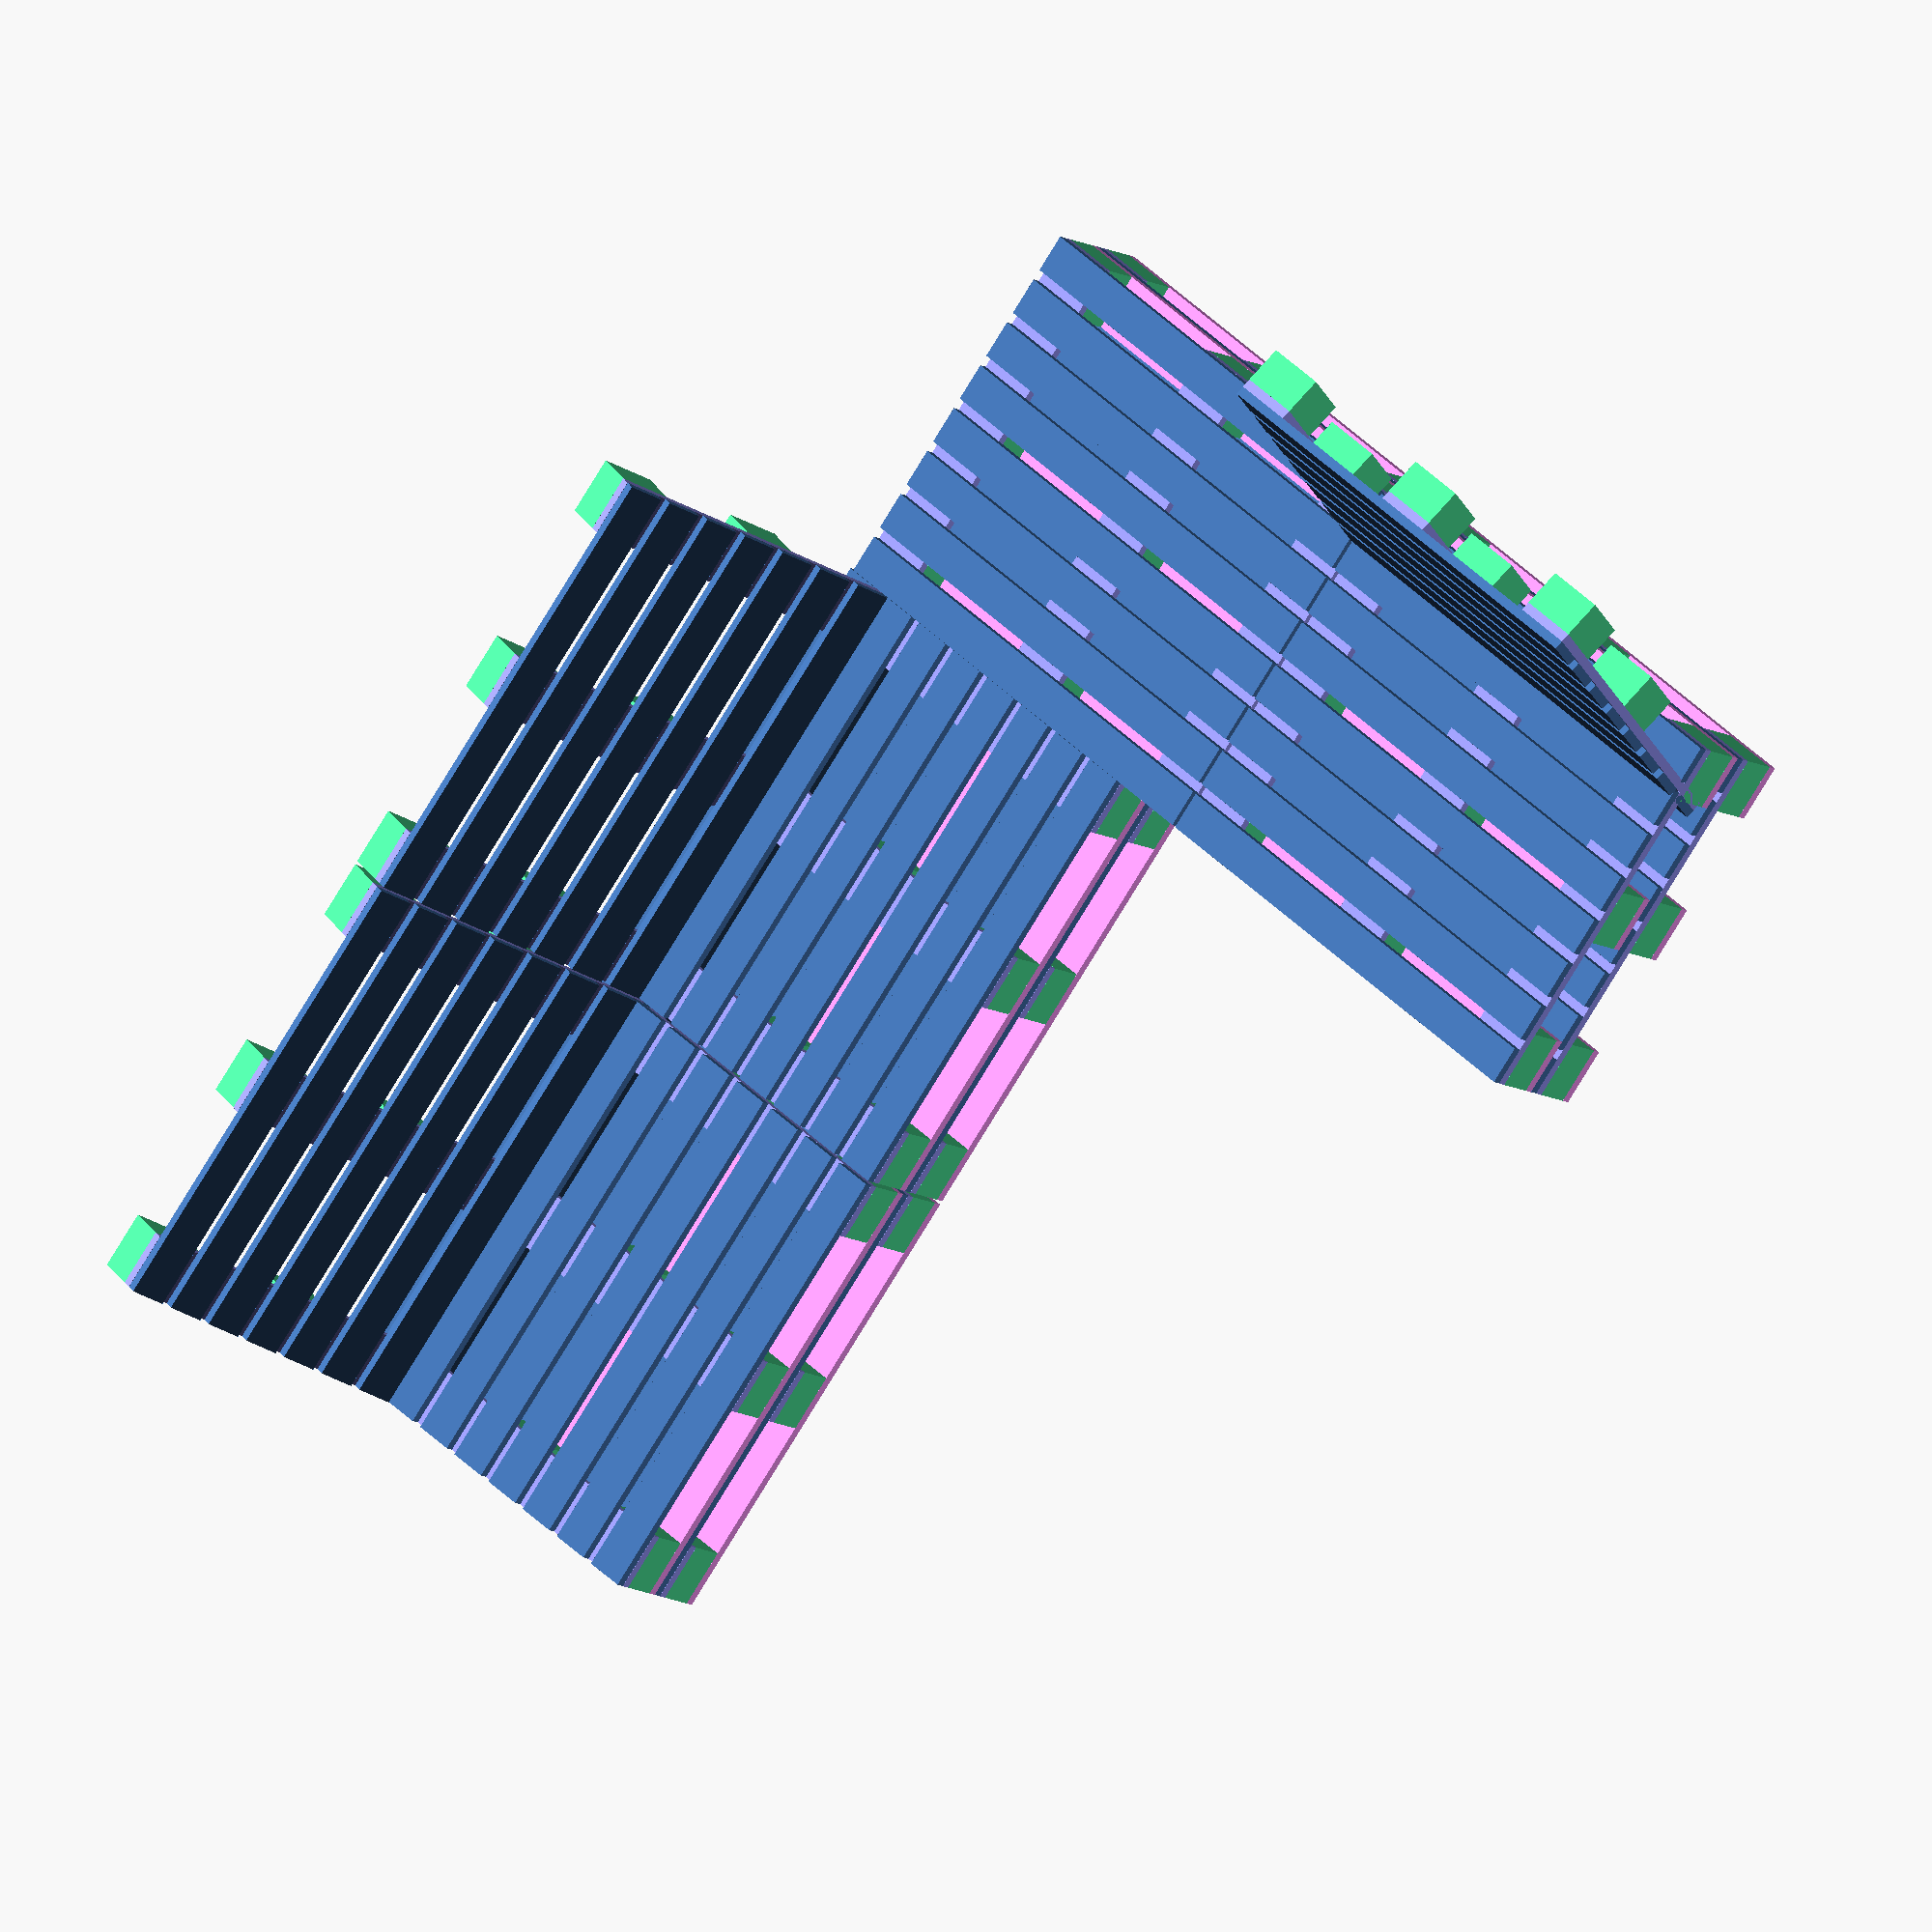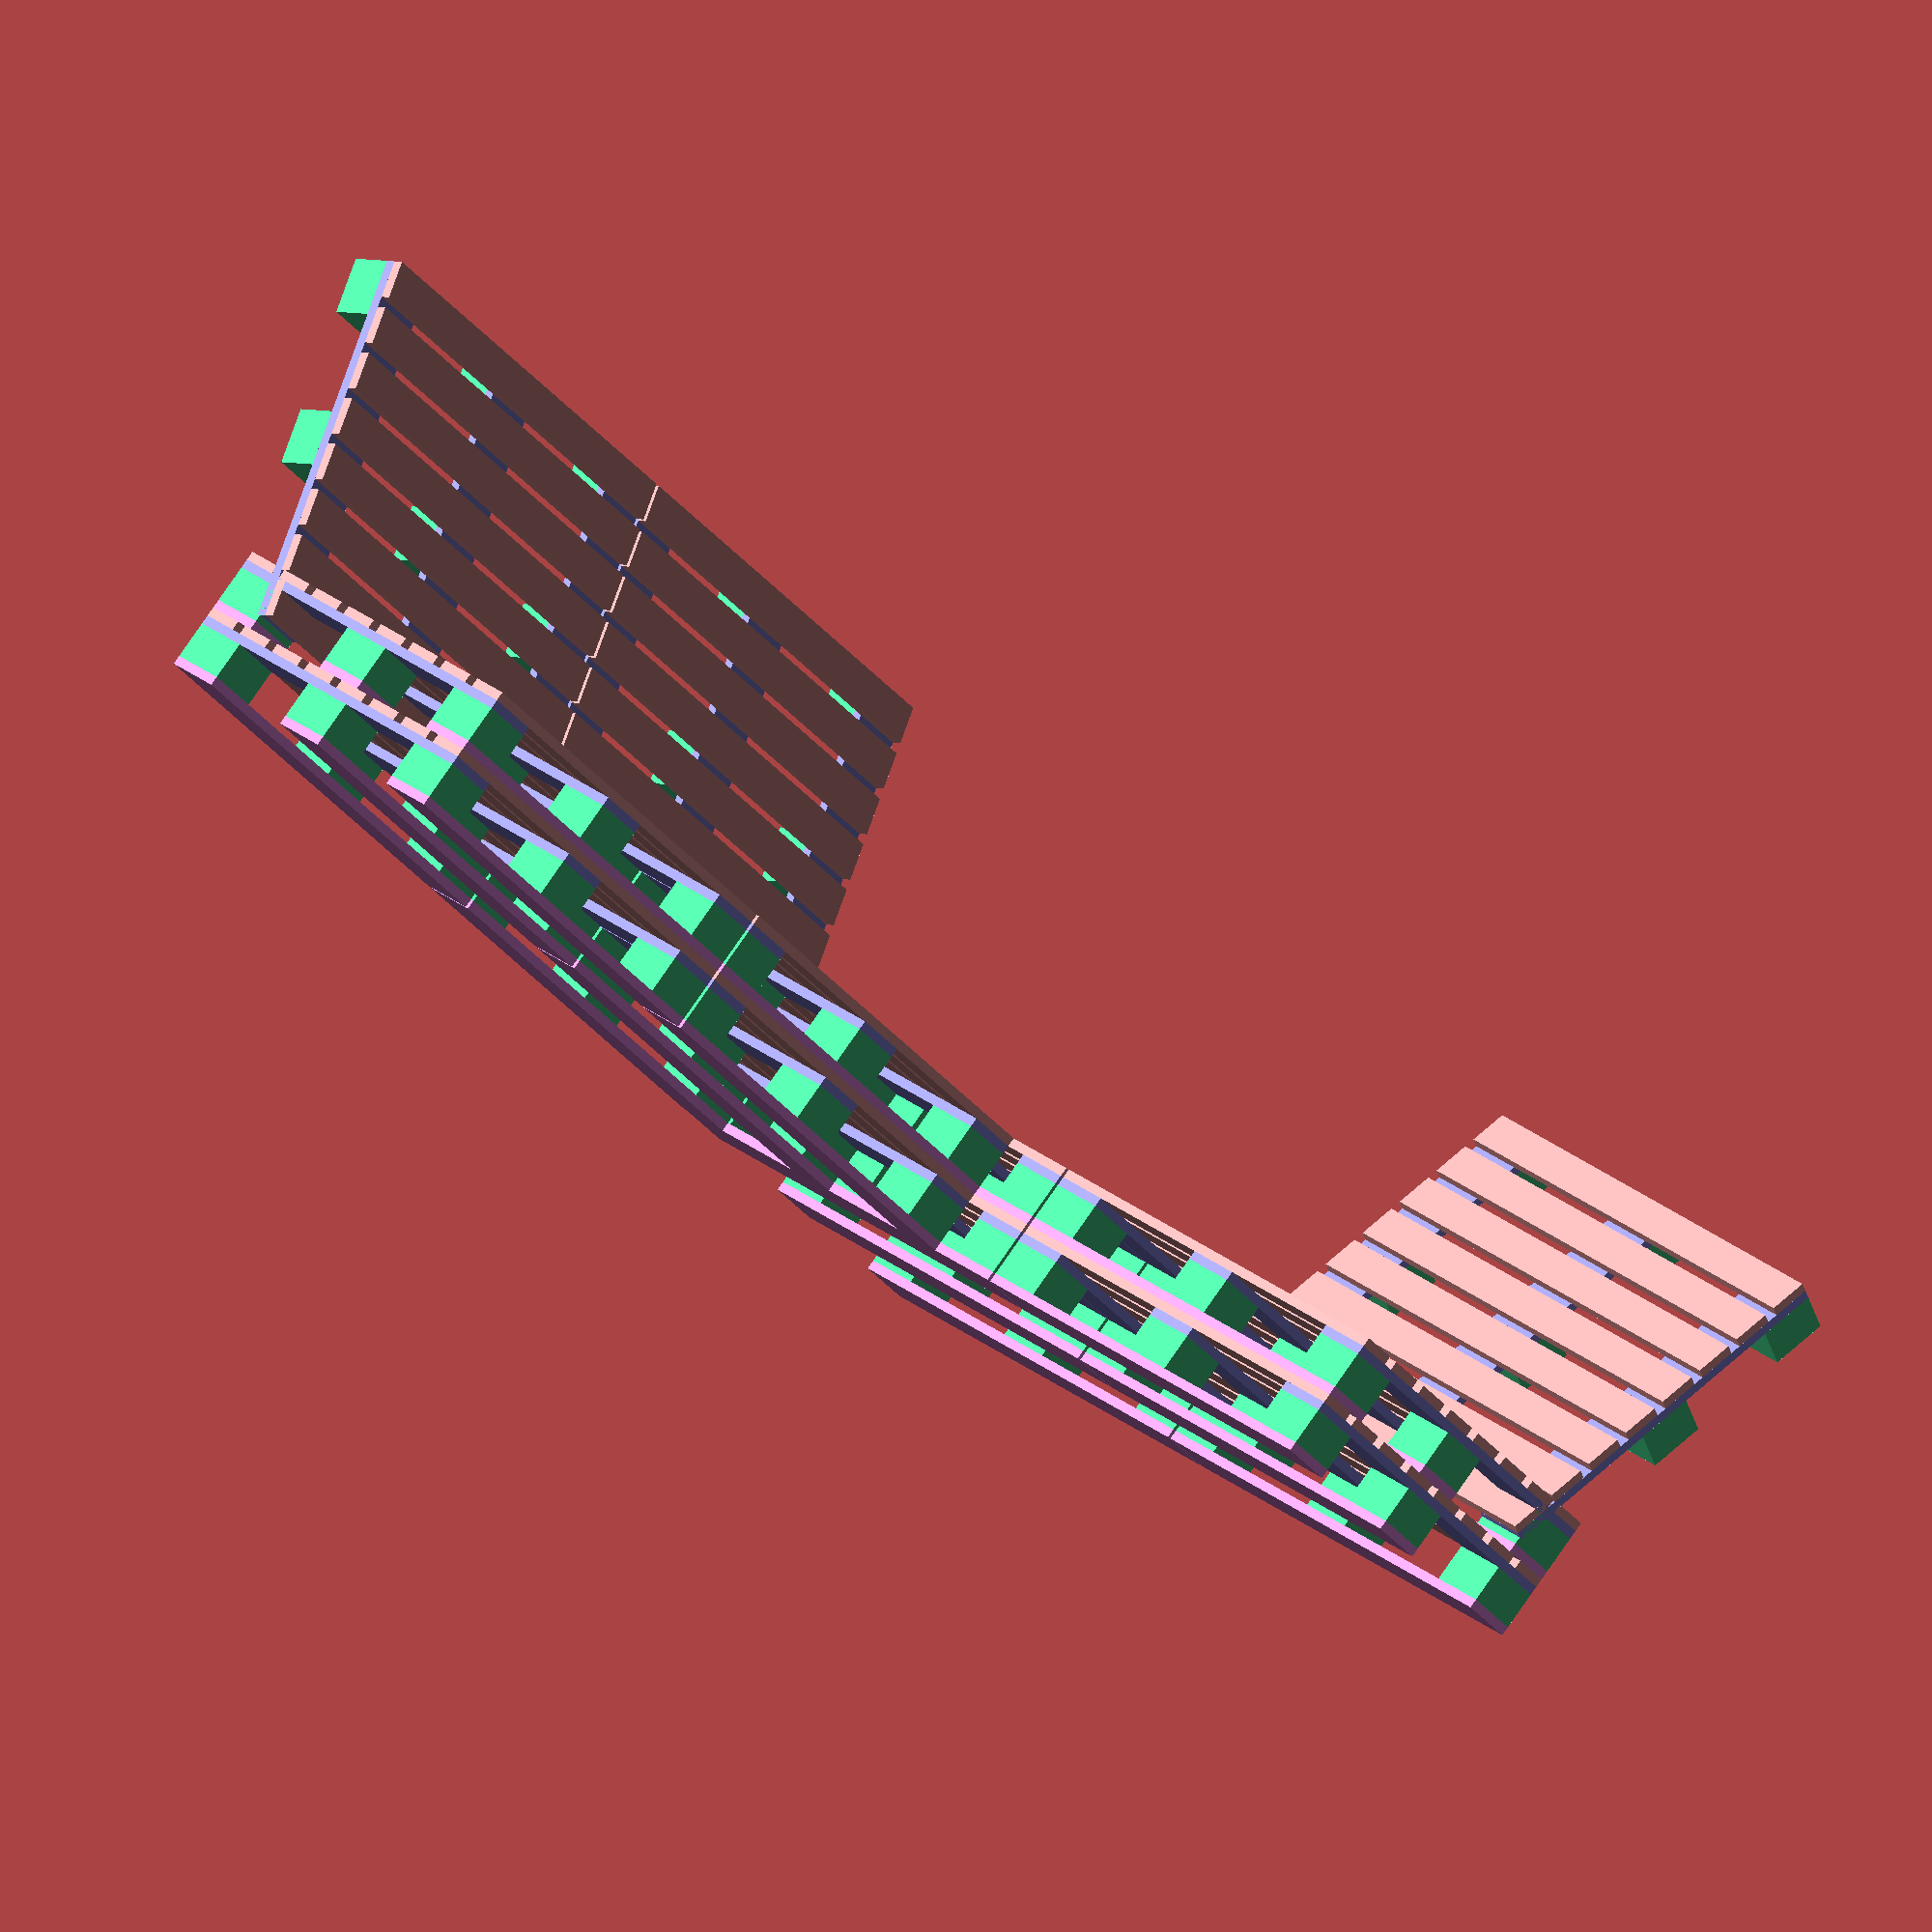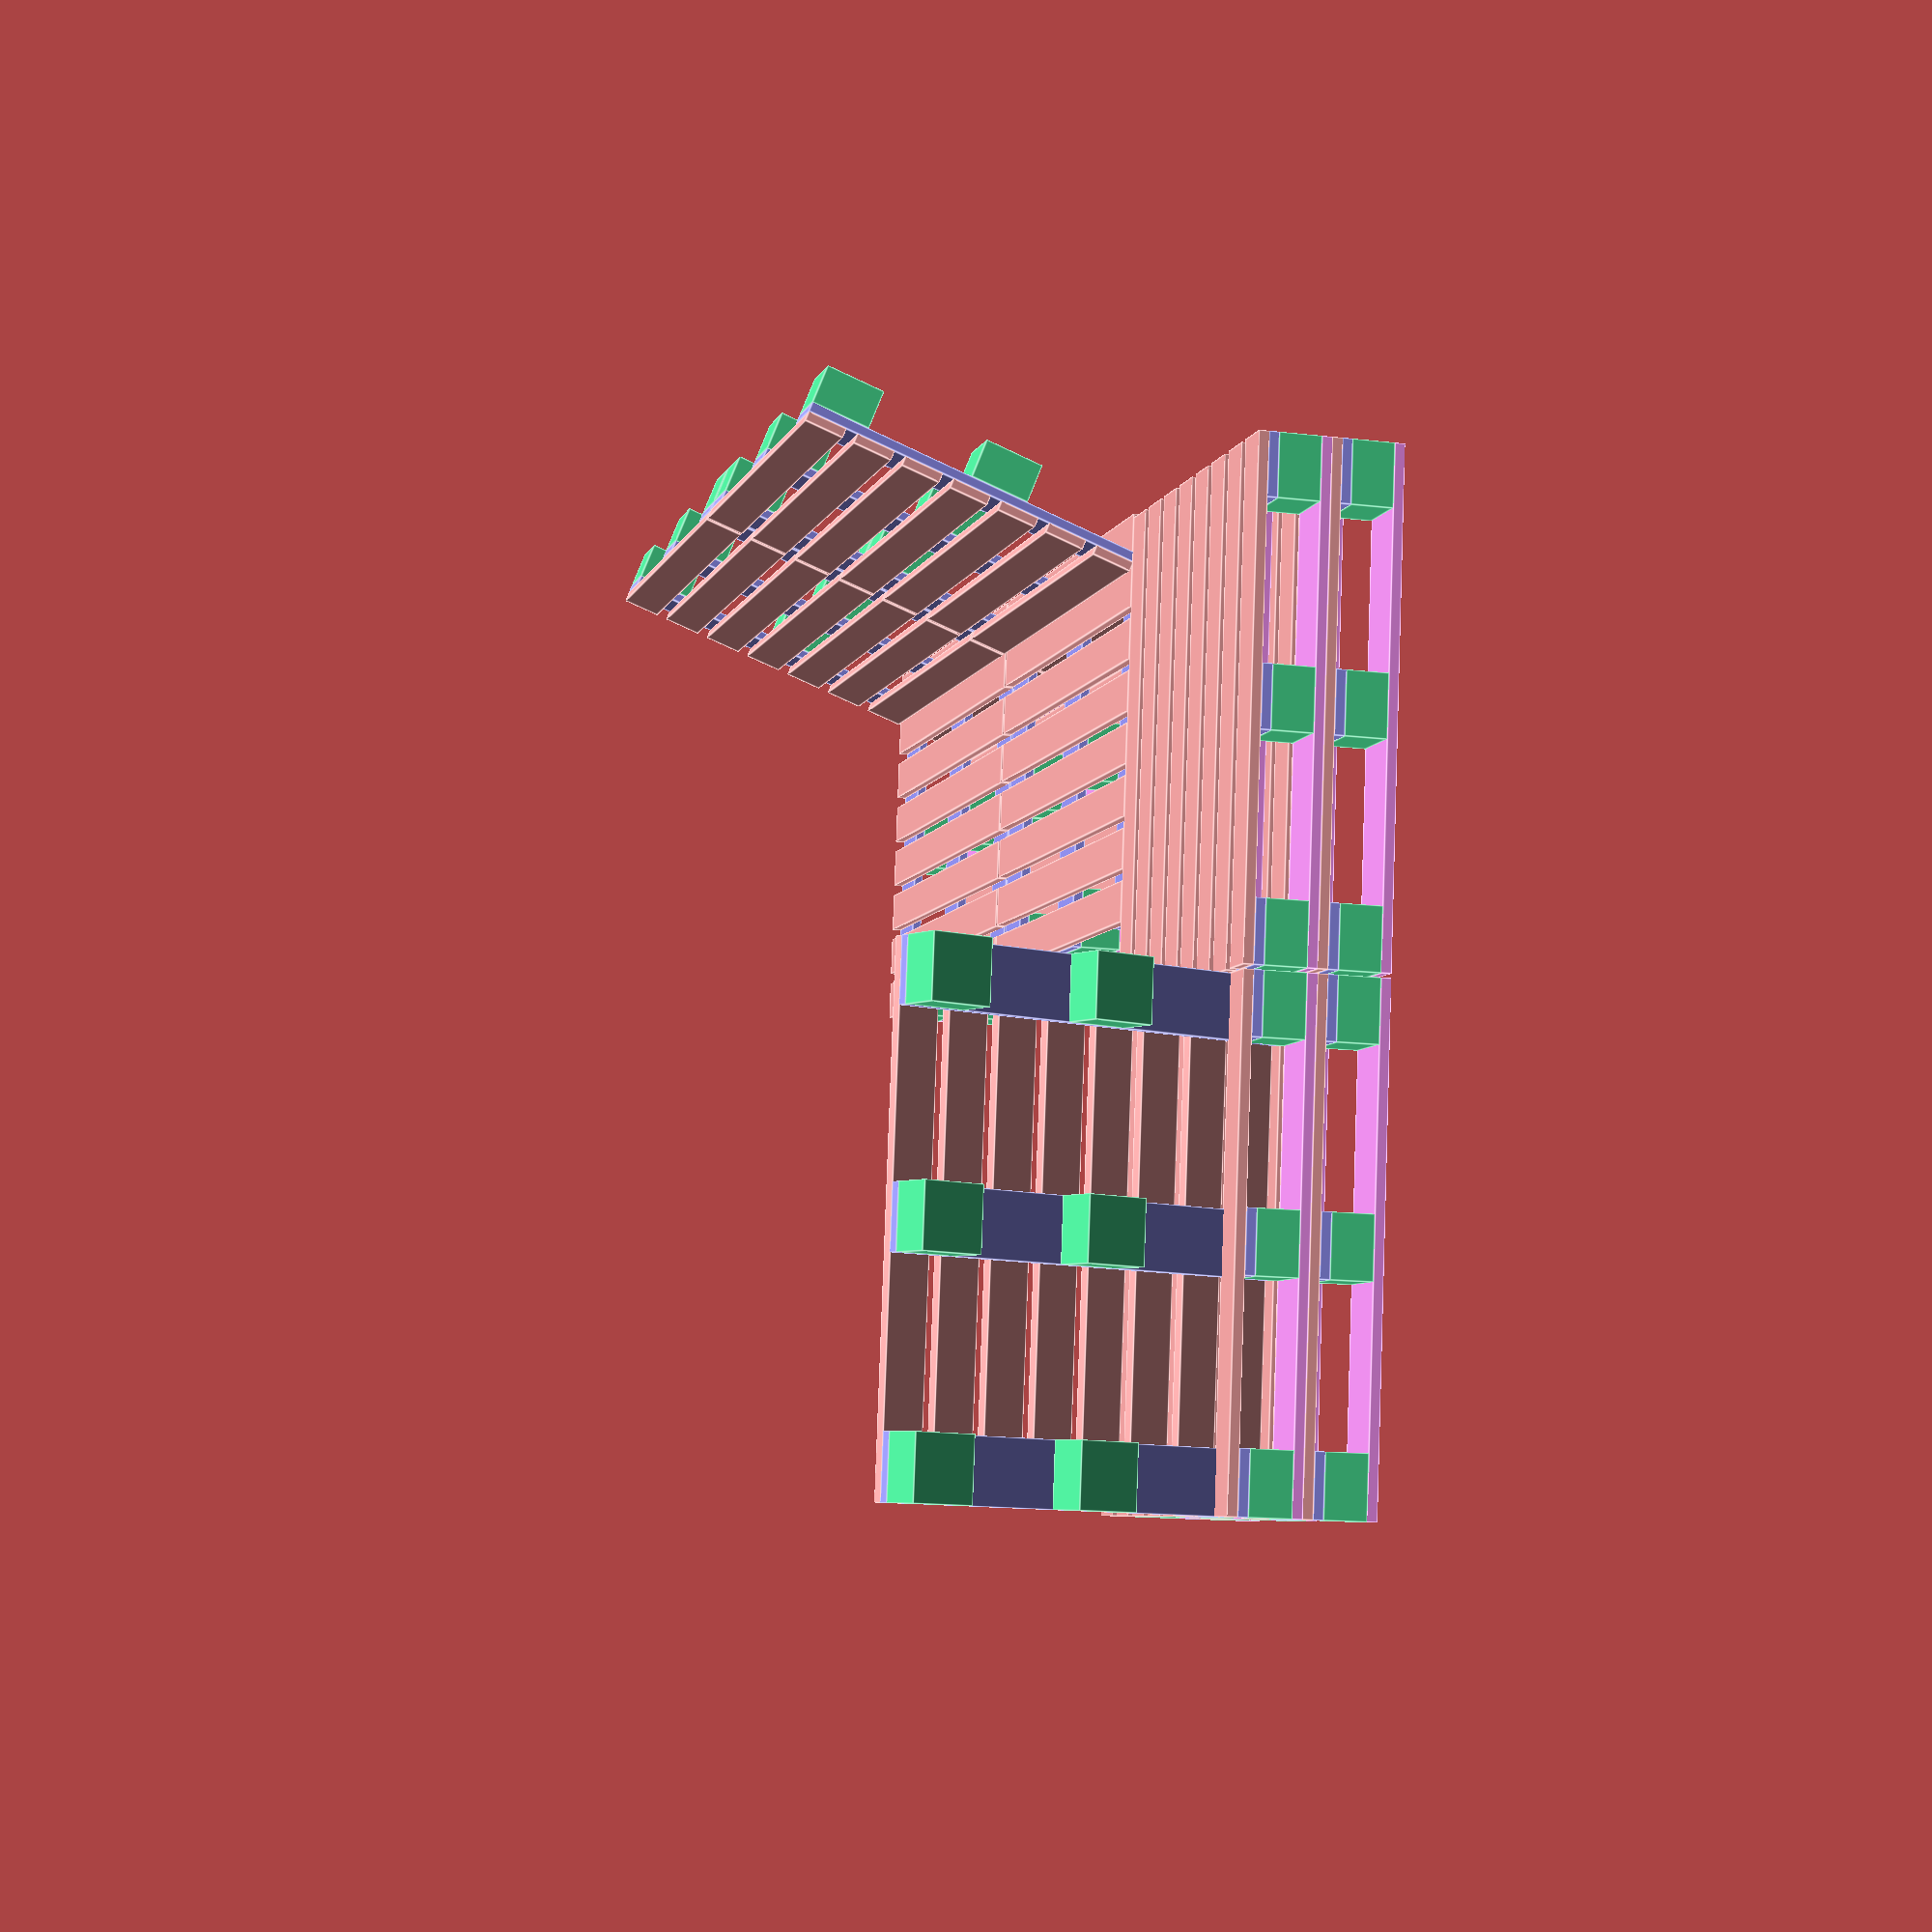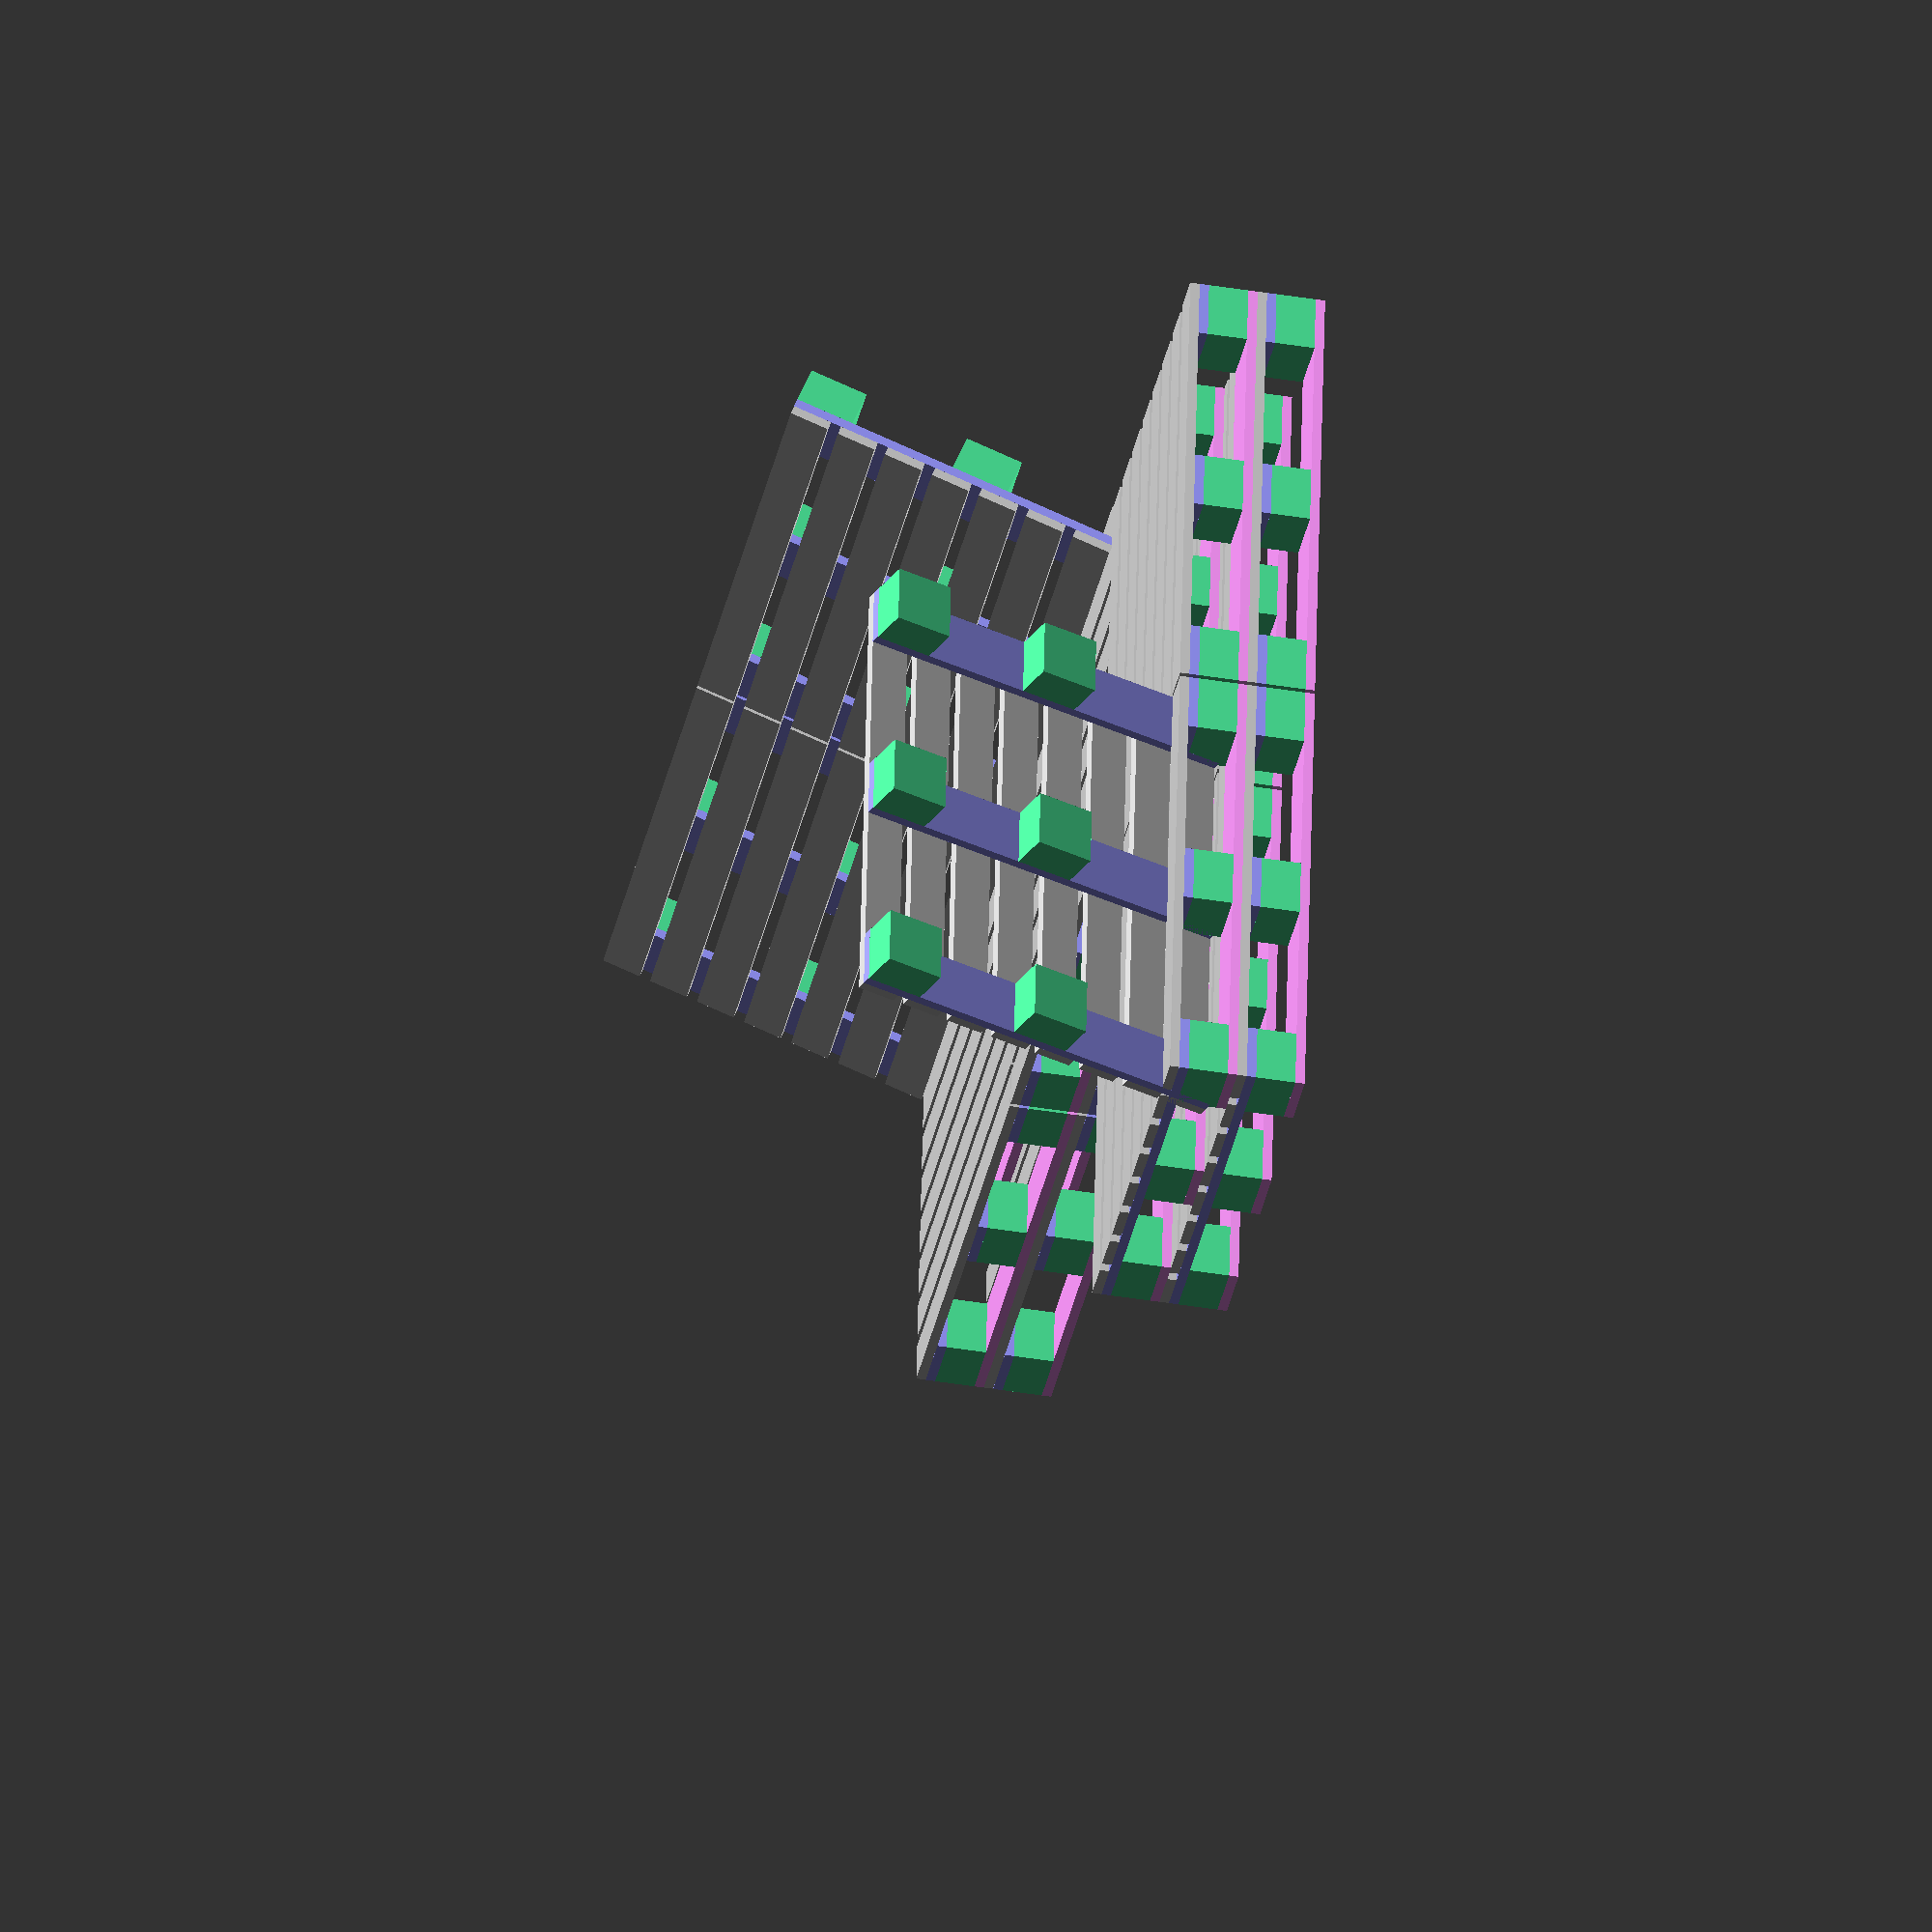
<openscad>
module tabua120(location=[0,0,0]){
    translate(location){
        cube([120,10,2.4]);
    }
}

module tabua120x15(location=[0,0,0], colour=[1,0.6,1]){
    translate(location){
        color(colour) cube([120, 15, 2.4]);
    }
}

module tabua100(location=[0,0,0], colour=[0.6,0.6,1]){
    translate(location){
        color(colour) cube([15, 100, 2.4]);
    }
}

module box(location=[0,0,0], colour=[0.3,0.9,0.6]){
    translate(location){
        color(colour) cube([15, 15, 10]);
    }
}

module pallet(hasBase=false, hasAllBoxes=true) {
    //parte de cima
    for(i=[0:1:7]){
        tabua120([0, 12.85 * i, 0]);
    }
    
    
    //ligações
    for(i=[0:52.5:105]){
        tabua100([i, 0, -2.4]);
        for(j=[0:42.5:85]){
            // pés
            if(hasAllBoxes || j != 0){
                box([i, j, -12.4]);
            }
            
            if(hasBase){
                tabua120x15([0, j, -14.8]);
            }
        }
        
    }
    
};

module sofa(location=[0,0,0], encosto=true){
    translate(location){
        //assento
        pallet(true);
        translate([0,0, -17.2]) pallet(true);
        
        if(encosto){
            //encosto
            rotate([70, 0, 180]) translate([-120,-15,12]) {
                
                pallet(false, false);
            }
        }
    }
}

sofa();
sofa([-121,0,0]);
rotate([0,0,270]) sofa([-121,-221,0], false);
rotate([0,0,270]) sofa([-242,-221,0], true);
</openscad>
<views>
elev=190.0 azim=307.9 roll=147.4 proj=o view=wireframe
elev=97.2 azim=130.3 roll=325.1 proj=o view=solid
elev=14.9 azim=188.3 roll=75.6 proj=p view=edges
elev=41.7 azim=186.2 roll=78.7 proj=o view=wireframe
</views>
